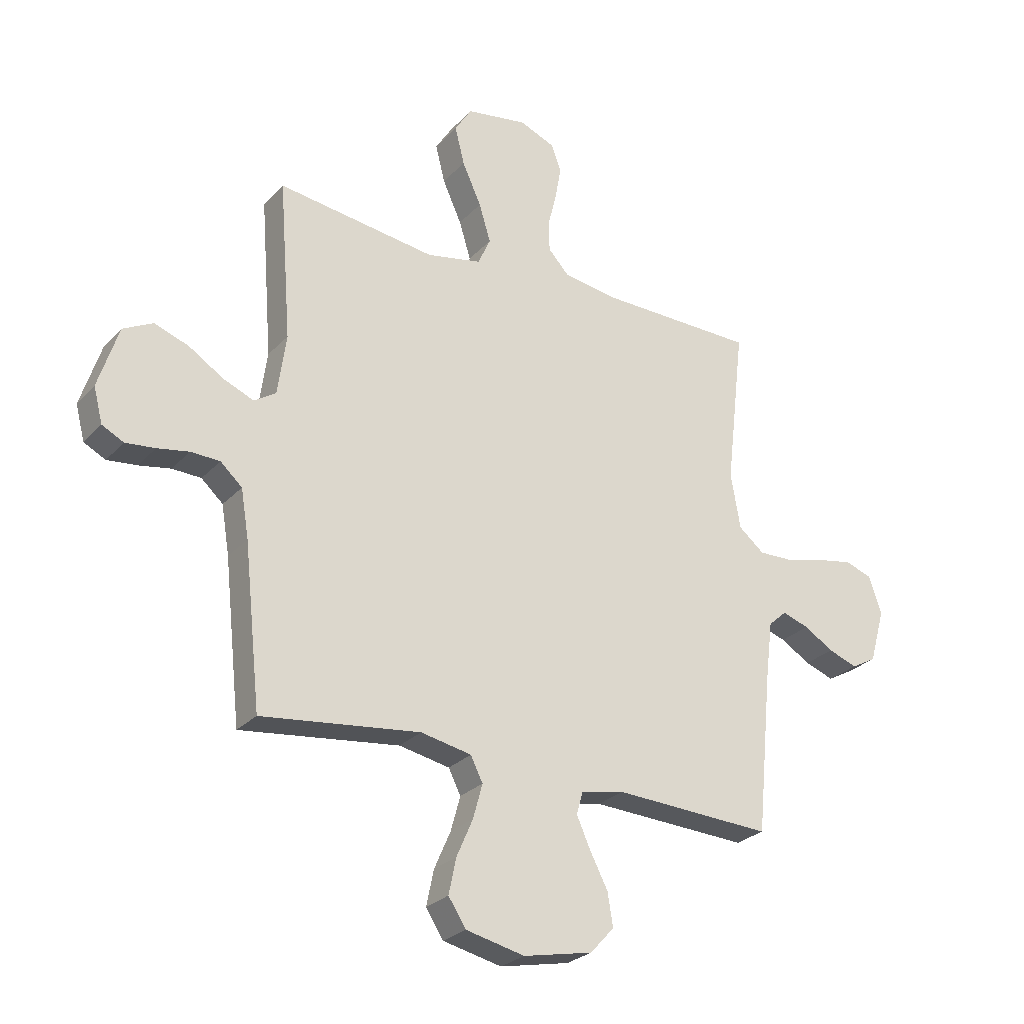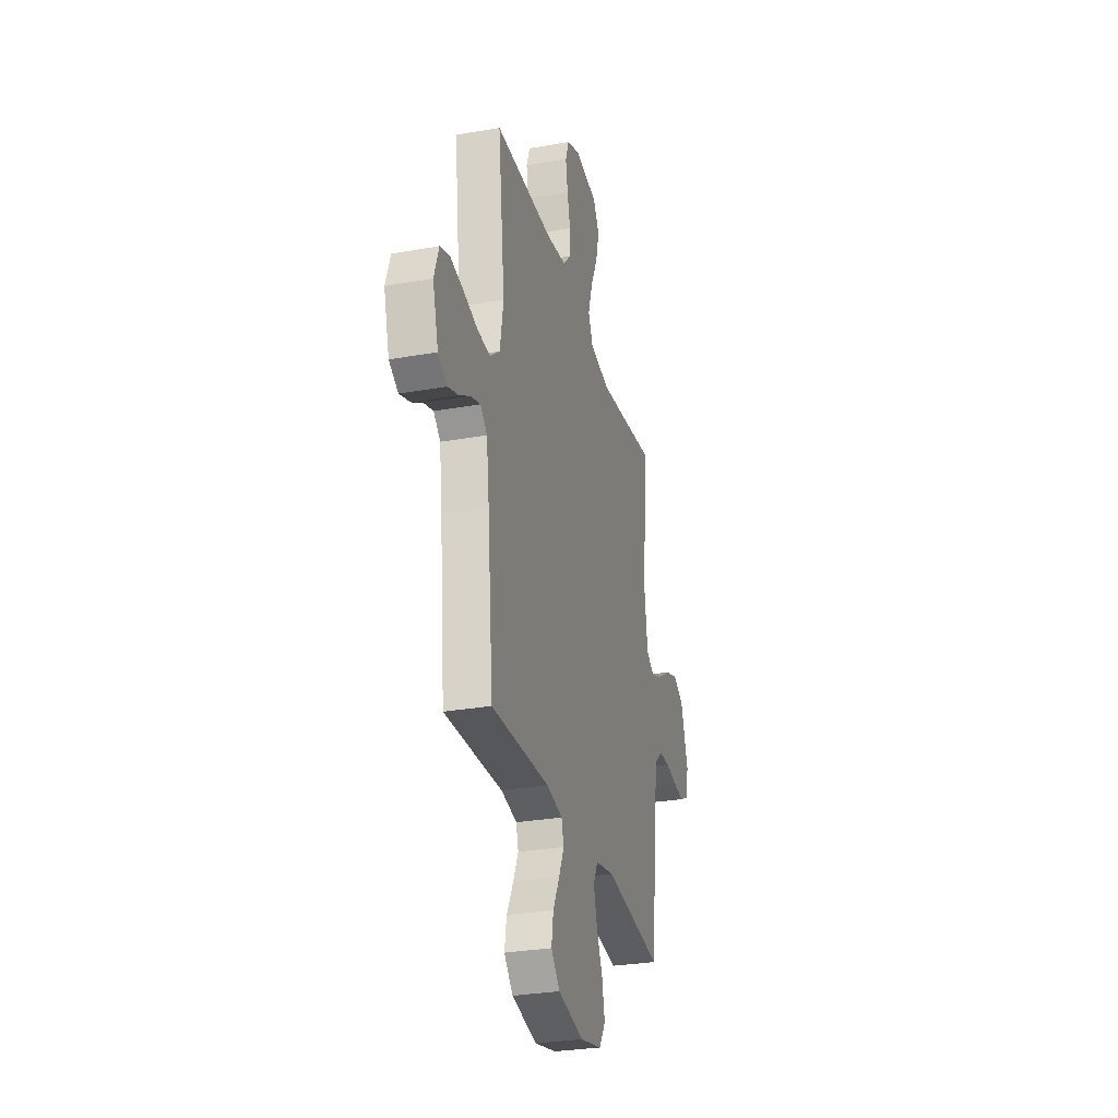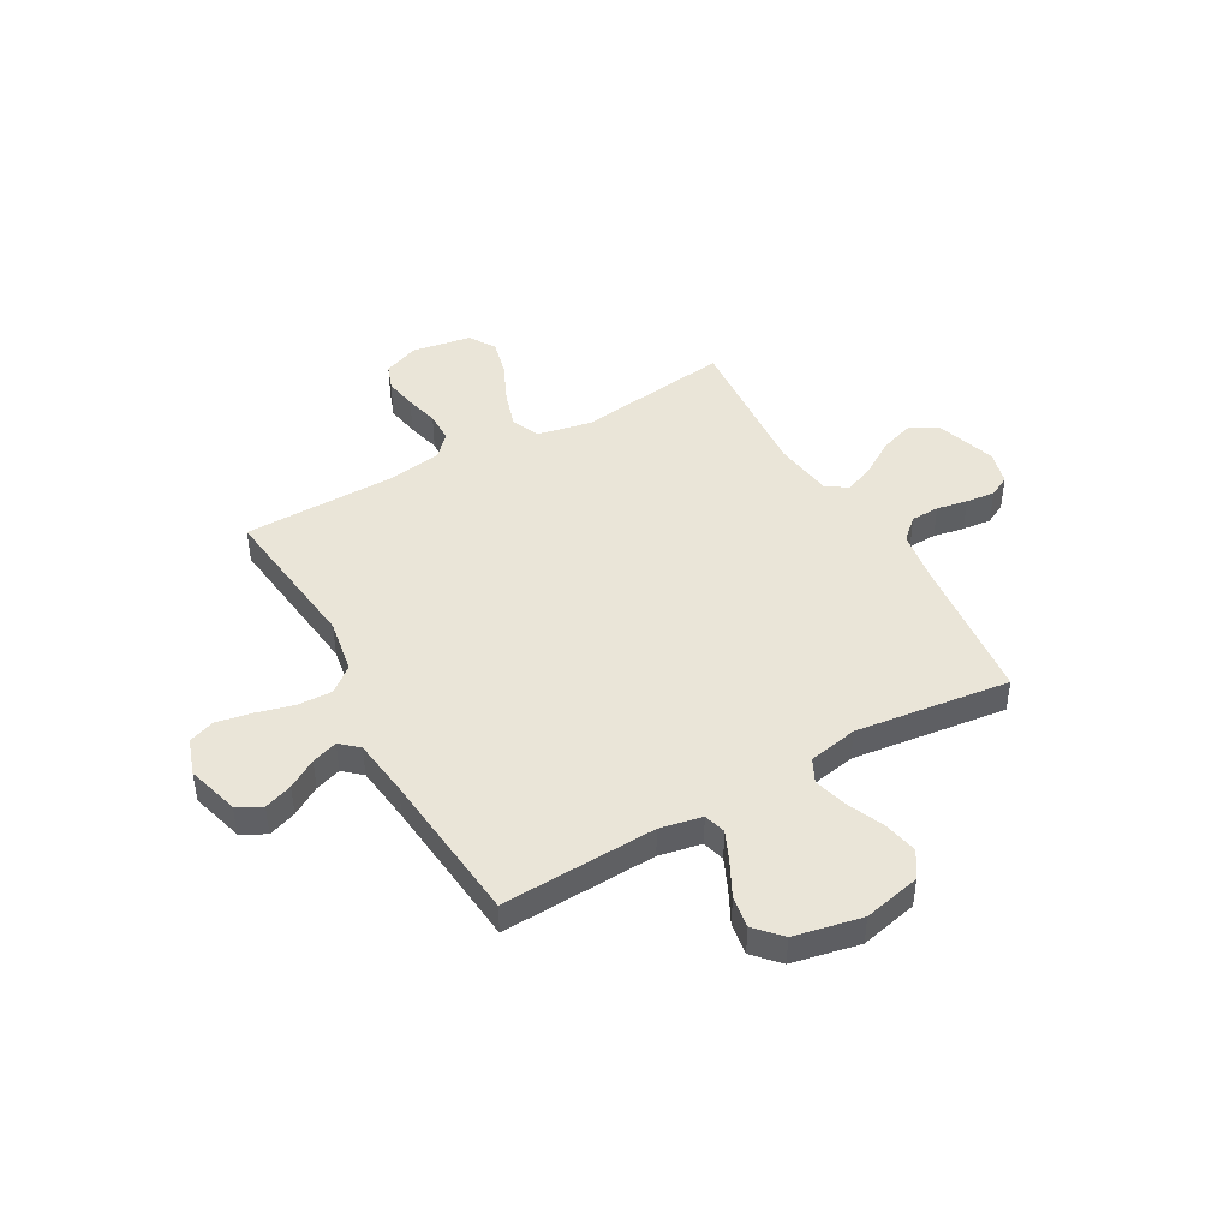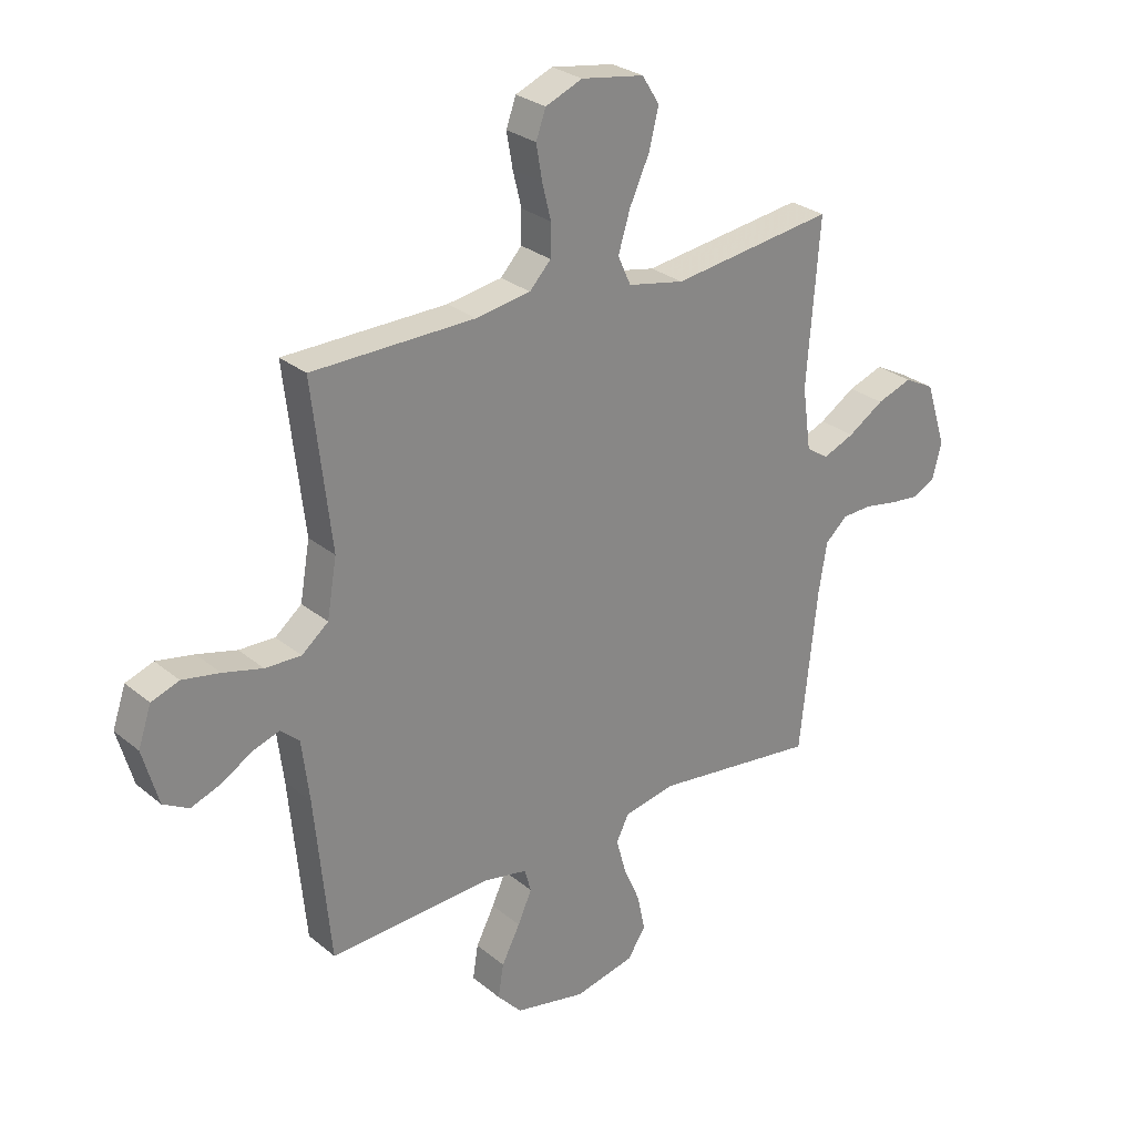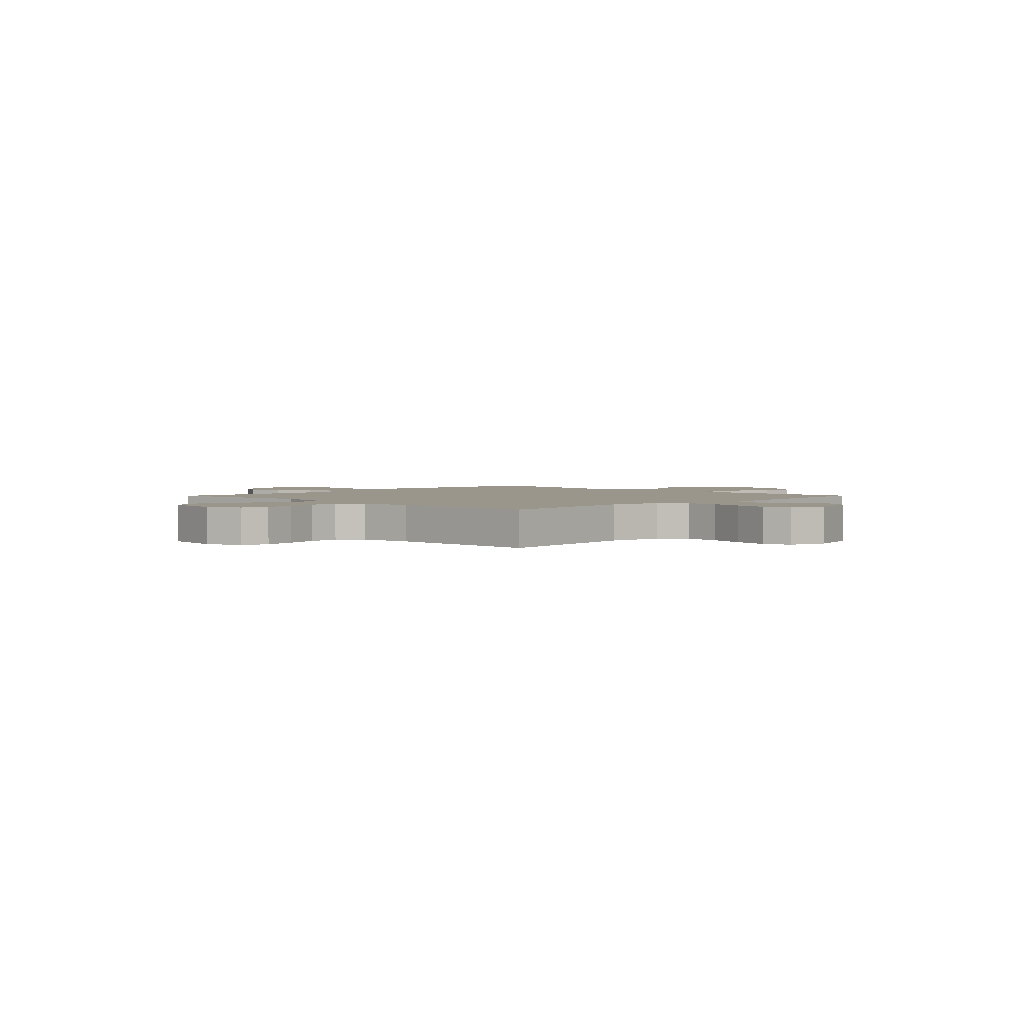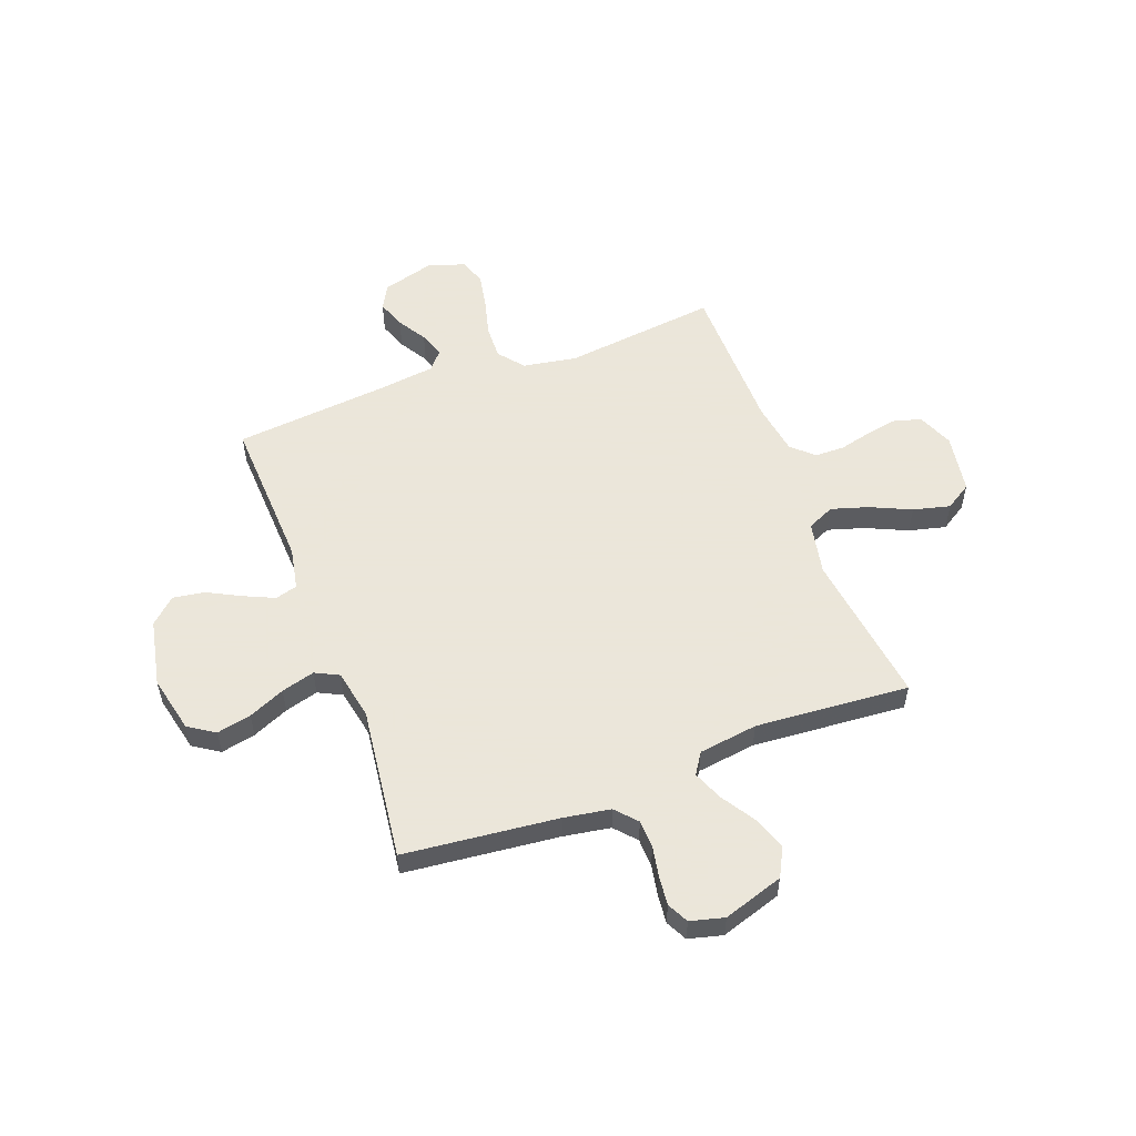
<metadata>
{"format":"obj","ext":"obj","renderer":"f3d","projection":"perspective","resolution":1024,"background":"white","views":[{"elev":-26.8,"azim":-32.6,"up":"+Z"},{"elev":-29.4,"azim":104.6,"up":"+Z"},{"elev":44.9,"azim":150.6,"up":"+Y"},{"elev":27.8,"azim":140.9,"up":"+Z"},{"elev":2.5,"azim":44.6,"up":"+Y"},{"elev":55.0,"azim":-110.5,"up":"+Y"}]}
</metadata>
<code>
v 0.5 0.07 0.5
v 0.465 0.07 0.2
v 0.483 0.07 0.095
v 0.532 0.07 0.055
v 0.598 0.07 0.057
v 0.671 0.07 0.076
v 0.74 0.07 0.089
v 0.791 0.07 0.071
v 0.815 0.07 0
v 0.786 0.07 -0.102
v 0.739 0.07 -0.128
v 0.684 0.07 -0.108
v 0.628 0.07 -0.074
v 0.578 0.07 -0.057
v 0.543 0.07 -0.088
v 0.529 0.07 -0.2
v 0.5 0.07 -0.5
v 0.2 0.07 -0.486
v 0.118 0.07 -0.502
v 0.106 0.07 -0.545
v 0.132 0.07 -0.603
v 0.166 0.07 -0.669
v 0.176 0.07 -0.731
v 0.131 0.07 -0.78
v 0 0.07 -0.807
v -0.111 0.07 -0.782
v -0.144 0.07 -0.731
v -0.13 0.07 -0.664
v -0.099 0.07 -0.593
v -0.081 0.07 -0.528
v -0.104 0.07 -0.482
v -0.2 0.07 -0.463
v -0.5 0.07 -0.5
v -0.532 0.07 -0.2
v -0.547 0.07 -0.109
v -0.588 0.07 -0.072
v -0.643 0.07 -0.07
v -0.703 0.07 -0.081
v -0.759 0.07 -0.087
v -0.8 0.07 -0.066
v -0.817 0.07 0
v -0.779 0.07 0.118
v -0.723 0.07 0.147
v -0.658 0.07 0.124
v -0.592 0.07 0.082
v -0.534 0.07 0.058
v -0.493 0.07 0.085
v -0.477 0.07 0.2
v -0.5 0.07 0.5
v -0.2 0.07 0.46
v -0.096 0.07 0.481
v -0.072 0.07 0.534
v -0.094 0.07 0.606
v -0.13 0.07 0.685
v -0.148 0.07 0.757
v -0.116 0.07 0.808
v 0 0.07 0.827
v 0.068 0.07 0.799
v 0.086 0.07 0.749
v 0.075 0.07 0.686
v 0.059 0.07 0.621
v 0.06 0.07 0.562
v 0.099 0.07 0.52
v 0.2 0.07 0.504
v 0.5 0 0.5
v 0.465 0 0.2
v 0.483 0 0.095
v 0.532 0 0.055
v 0.598 0 0.057
v 0.671 0 0.076
v 0.74 0 0.089
v 0.791 0 0.071
v 0.815 0 0
v 0.786 0 -0.102
v 0.739 0 -0.128
v 0.684 0 -0.108
v 0.628 0 -0.074
v 0.578 0 -0.057
v 0.543 0 -0.088
v 0.529 0 -0.2
v 0.5 0 -0.5
v 0.2 0 -0.486
v 0.118 0 -0.502
v 0.106 0 -0.545
v 0.132 0 -0.603
v 0.166 0 -0.669
v 0.176 0 -0.731
v 0.131 0 -0.78
v 0 0 -0.807
v -0.111 0 -0.782
v -0.144 0 -0.731
v -0.13 0 -0.664
v -0.099 0 -0.593
v -0.081 0 -0.528
v -0.104 0 -0.482
v -0.2 0 -0.463
v -0.5 0 -0.5
v -0.532 0 -0.2
v -0.547 0 -0.109
v -0.588 0 -0.072
v -0.643 0 -0.07
v -0.703 0 -0.081
v -0.759 0 -0.087
v -0.8 0 -0.066
v -0.817 0 0
v -0.779 0 0.118
v -0.723 0 0.147
v -0.658 0 0.124
v -0.592 0 0.082
v -0.534 0 0.058
v -0.493 0 0.085
v -0.477 0 0.2
v -0.5 0 0.5
v -0.2 0 0.46
v -0.096 0 0.481
v -0.072 0 0.534
v -0.094 0 0.606
v -0.13 0 0.685
v -0.148 0 0.757
v -0.116 0 0.808
v 0 0 0.827
v 0.068 0 0.799
v 0.086 0 0.749
v 0.075 0 0.686
v 0.059 0 0.621
v 0.06 0 0.562
v 0.099 0 0.52
v 0.2 0 0.504
f 58 59 60 61
f 56 57 58 61
f 56 61 62
f 53 54 55 56
f 52 53 56 62
f 51 52 62 63
f 48 49 50
f 47 48 50 51
f 42 43 44 45
f 42 45 46
f 41 42 46
f 40 41 46
f 37 38 39 40
f 37 40 46
f 36 37 46 47
f 32 33 34
f 31 32 34 35
f 26 27 28 29
f 26 29 30
f 25 26 30
f 24 25 30
f 21 22 23 24
f 20 21 24 30
f 19 20 30 31
f 16 17 18
f 15 16 18 19
f 10 11 12 13
f 10 13 14
f 9 10 14
f 8 9 14
f 5 6 7 8
f 5 8 14
f 4 5 14 15
f 64 1 2
f 64 2 3
f 63 64 3
f 51 63 3
f 35 36 47 51
f 19 31 35 51
f 15 19 51
f 3 4 15 51
f 125 124 123 122
f 125 122 121 120
f 126 125 120
f 120 119 118 117
f 126 120 117 116
f 127 126 116 115
f 114 113 112
f 115 114 112 111
f 109 108 107 106
f 110 109 106
f 110 106 105
f 110 105 104
f 104 103 102 101
f 110 104 101
f 111 110 101 100
f 98 97 96
f 99 98 96 95
f 93 92 91 90
f 94 93 90
f 94 90 89
f 94 89 88
f 88 87 86 85
f 94 88 85 84
f 95 94 84 83
f 82 81 80
f 83 82 80 79
f 77 76 75 74
f 78 77 74
f 78 74 73
f 78 73 72
f 72 71 70 69
f 78 72 69
f 79 78 69 68
f 66 65 128
f 67 66 128
f 67 128 127
f 67 127 115
f 115 111 100 99
f 115 99 95 83
f 115 83 79
f 115 79 68 67
f 1 65 66 2
f 2 66 67 3
f 3 67 68 4
f 4 68 69 5
f 5 69 70 6
f 6 70 71 7
f 7 71 72 8
f 8 72 73 9
f 9 73 74 10
f 10 74 75 11
f 11 75 76 12
f 12 76 77 13
f 13 77 78 14
f 14 78 79 15
f 15 79 80 16
f 16 80 81 17
f 17 81 82 18
f 18 82 83 19
f 19 83 84 20
f 20 84 85 21
f 21 85 86 22
f 22 86 87 23
f 23 87 88 24
f 24 88 89 25
f 25 89 90 26
f 26 90 91 27
f 27 91 92 28
f 28 92 93 29
f 29 93 94 30
f 30 94 95 31
f 31 95 96 32
f 32 96 97 33
f 33 97 98 34
f 34 98 99 35
f 35 99 100 36
f 36 100 101 37
f 37 101 102 38
f 38 102 103 39
f 39 103 104 40
f 40 104 105 41
f 41 105 106 42
f 42 106 107 43
f 43 107 108 44
f 44 108 109 45
f 45 109 110 46
f 46 110 111 47
f 47 111 112 48
f 48 112 113 49
f 49 113 114 50
f 50 114 115 51
f 51 115 116 52
f 52 116 117 53
f 53 117 118 54
f 54 118 119 55
f 55 119 120 56
f 56 120 121 57
f 57 121 122 58
f 58 122 123 59
f 59 123 124 60
f 60 124 125 61
f 61 125 126 62
f 62 126 127 63
f 63 127 128 64
f 64 128 65 1

</code>
